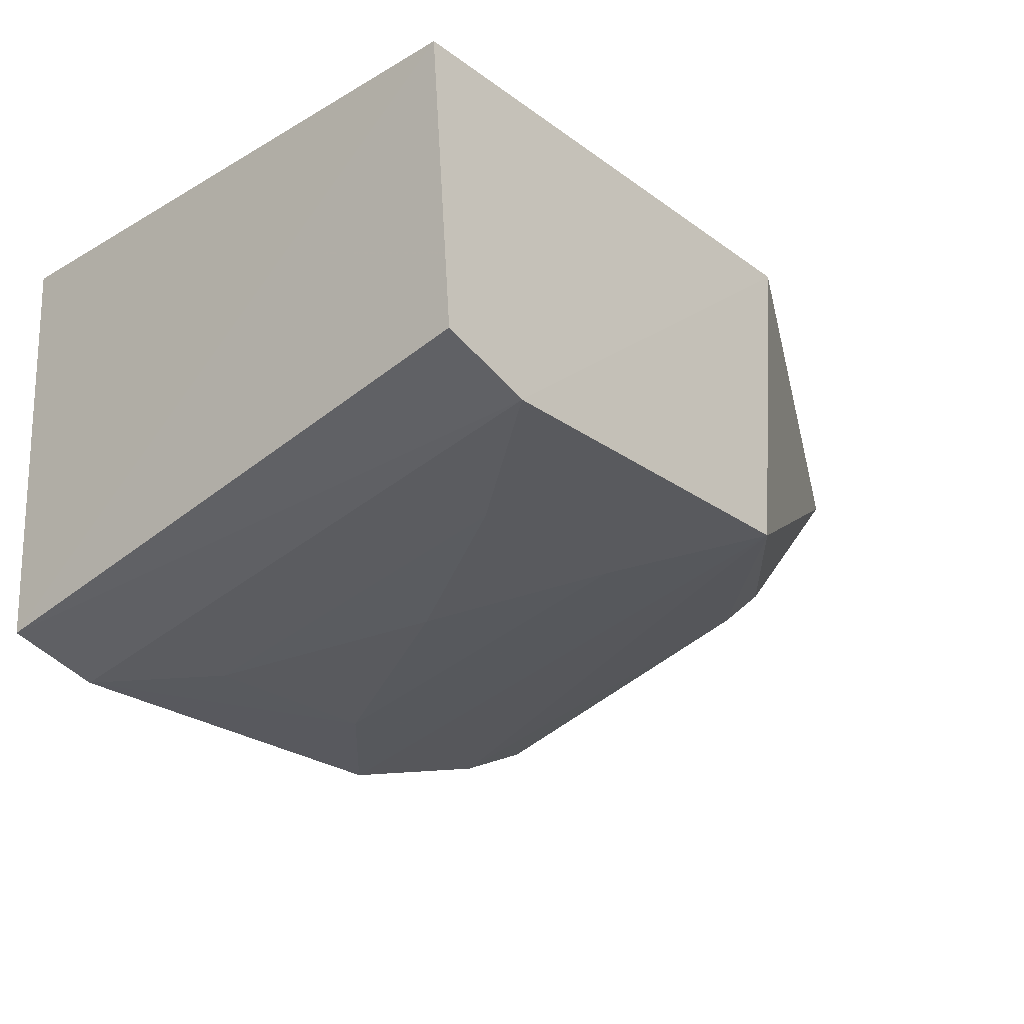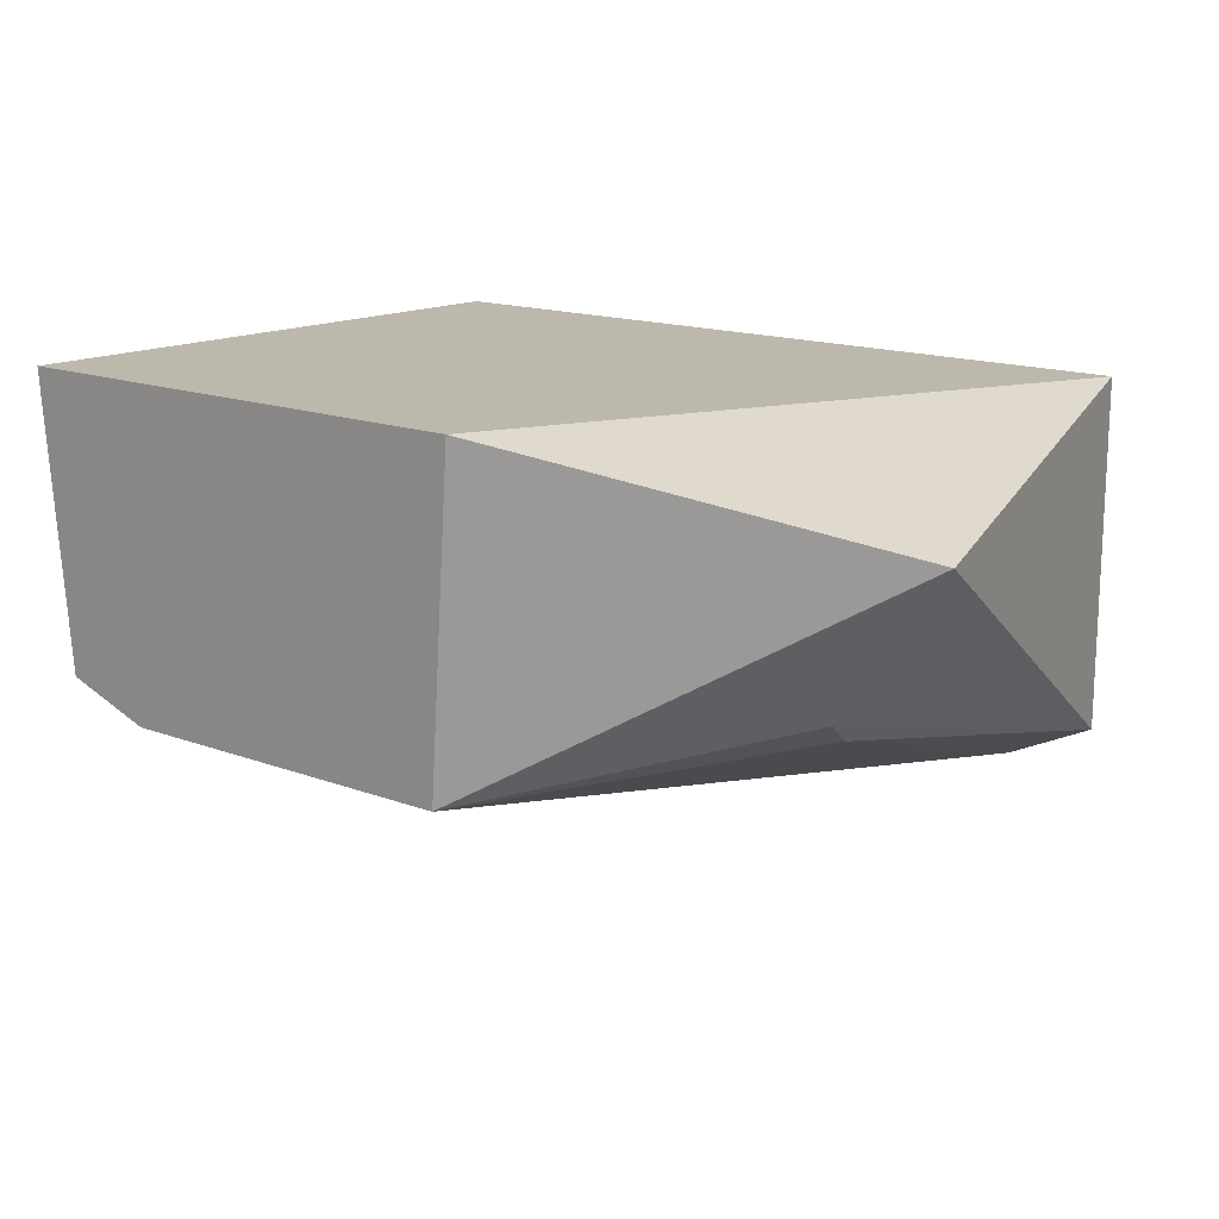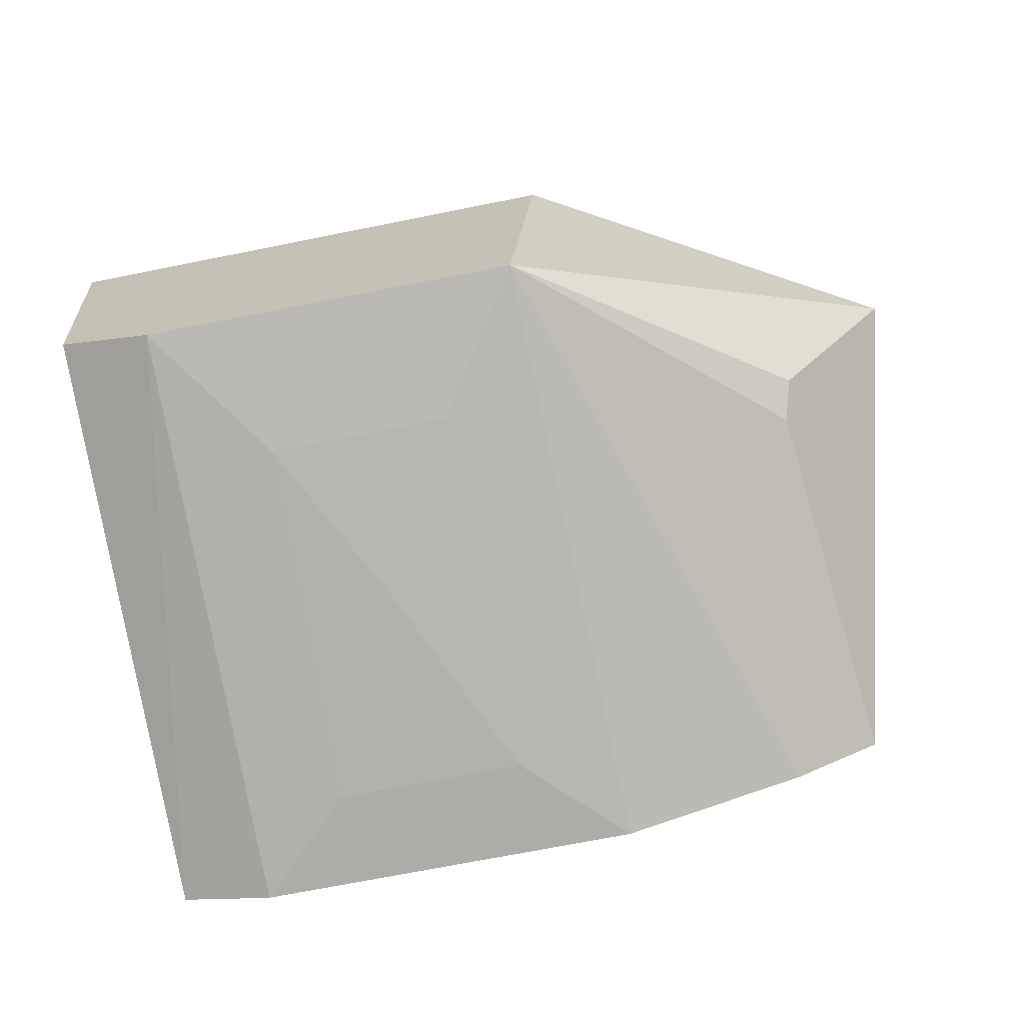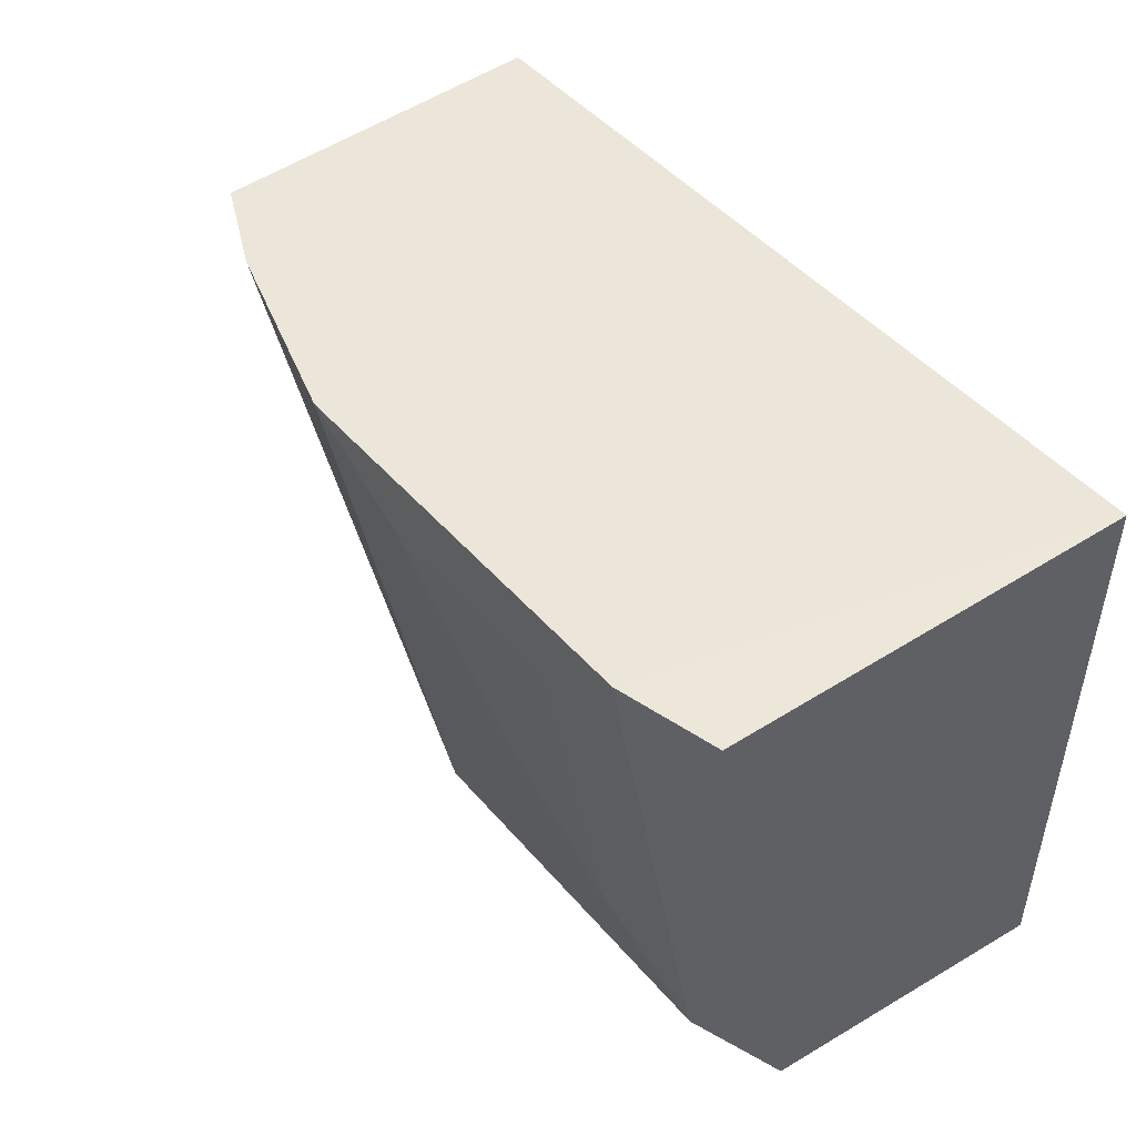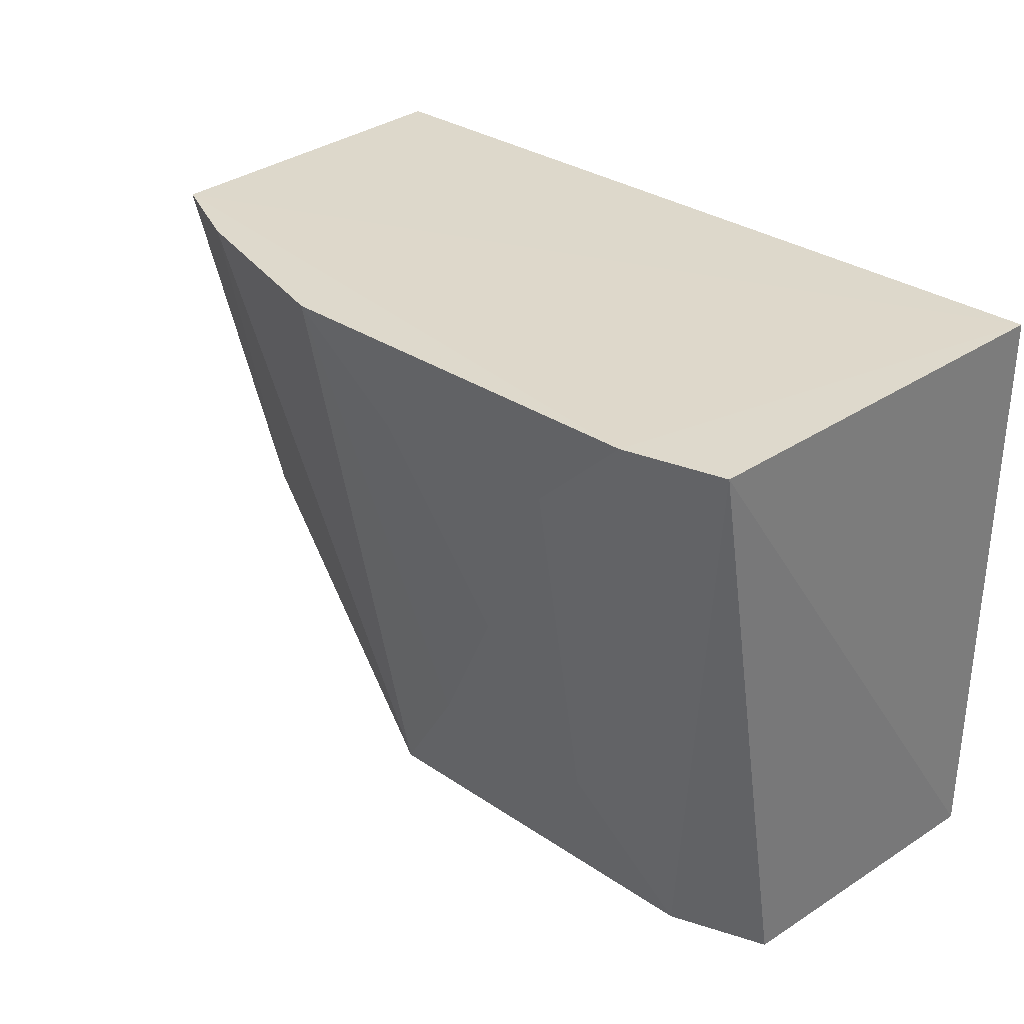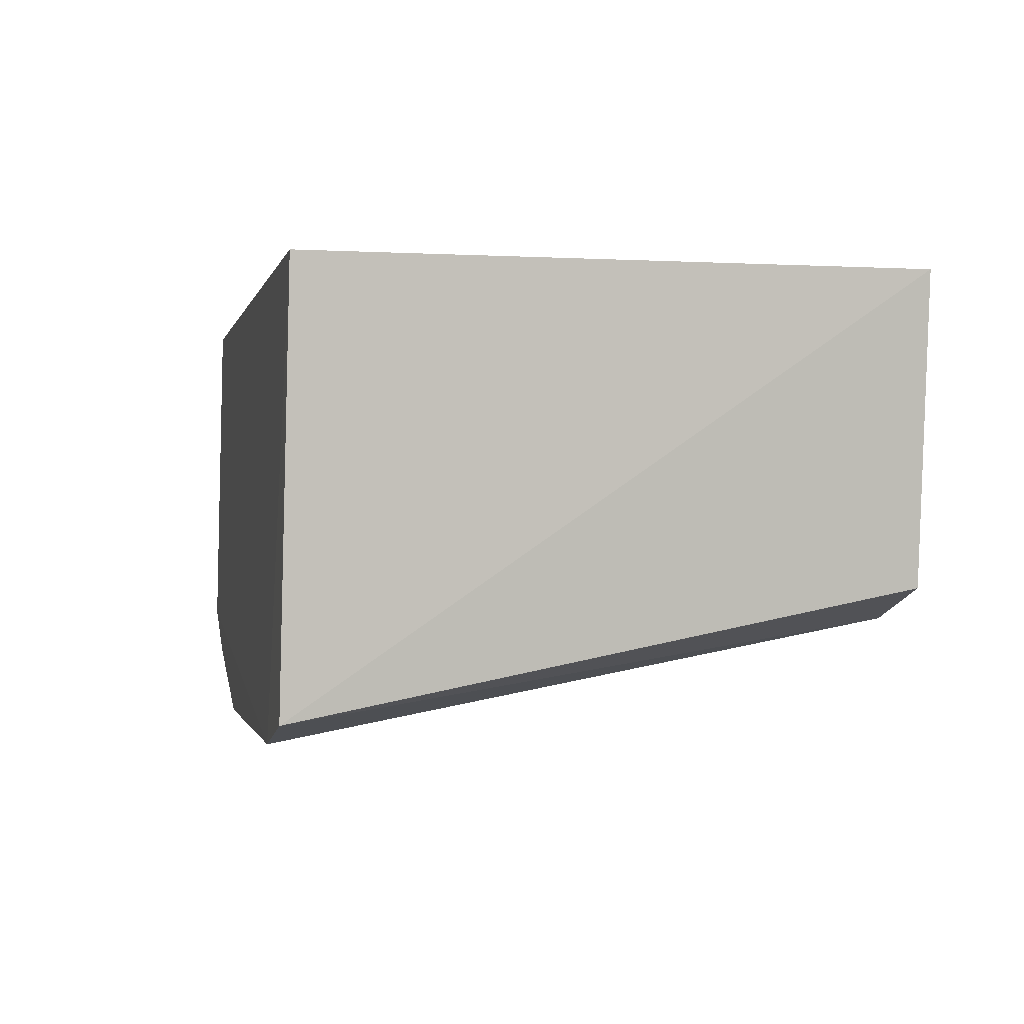
<metadata>
{"format":"obj","ext":"obj","renderer":"f3d","projection":"perspective","resolution":1024,"background":"white","views":[{"elev":-26.7,"azim":131.9,"up":"+Y"},{"elev":14.9,"azim":-139.7,"up":"+Y"},{"elev":-70.2,"azim":-168.7,"up":"+Y"},{"elev":48.1,"azim":51.0,"up":"+Z"},{"elev":32.1,"azim":42.7,"up":"+Z"},{"elev":-0.9,"azim":77.7,"up":"+Y"}]}
</metadata>
<code>
v 0.0891 -0.4514 0.007634
v 0.131 -0.386 -0.2678
v 0.1439 -0.25 0.004257
v -0.2197 -0.25 0.004257
v -0.2022 -0.3728 -0.1588
v 0.1439 -0.25 -0.2685
v -0.2174 -0.4054 0.007273
v 0.1332 -0.4398 0.006974
v -0.08596 -0.3988 -0.2668
v -0.09848 -0.25 -0.2685
v -0.263 -0.2902 -0.1825
v 0.08743 -0.4005 -0.2678
v -0.1767 -0.4248 0.007398
v -0.2074 -0.3617 -0.175
v -0.000439 -0.4303 -0.1292
v -0.09042 -0.4511 0.007661
v 0.04057 -0.4149 -0.2047
v -0.04448 -0.4458 -0.03649
v 0.04332 -0.4459 -0.03652
v -0.04279 -0.4139 -0.2045
f 6 4 3
f 7 1 3
f 7 3 4
f 8 3 1
f 8 6 3
f 8 2 6
f 10 4 6
f 11 7 4
f 11 4 10
f 11 10 9
f 12 8 1
f 12 2 8
f 12 9 10
f 12 10 6
f 12 6 2
f 13 7 5
f 13 5 9
f 14 5 7
f 14 7 11
f 14 11 9
f 14 9 5
f 16 1 7
f 16 7 13
f 16 13 9
f 17 12 1
f 17 9 12
f 18 1 16
f 19 17 1
f 19 15 17
f 19 18 15
f 19 1 18
f 20 17 15
f 20 9 17
f 20 15 18
f 20 18 16
f 20 16 9

</code>
